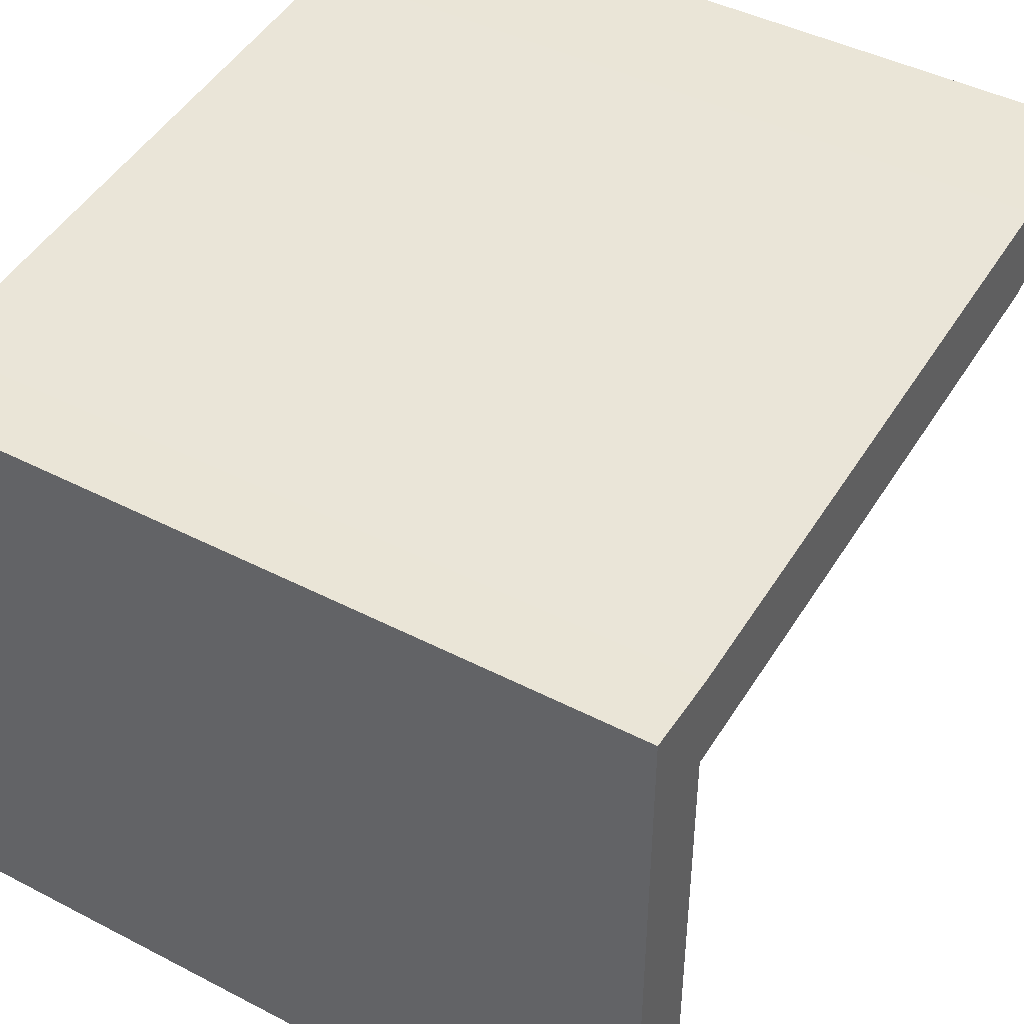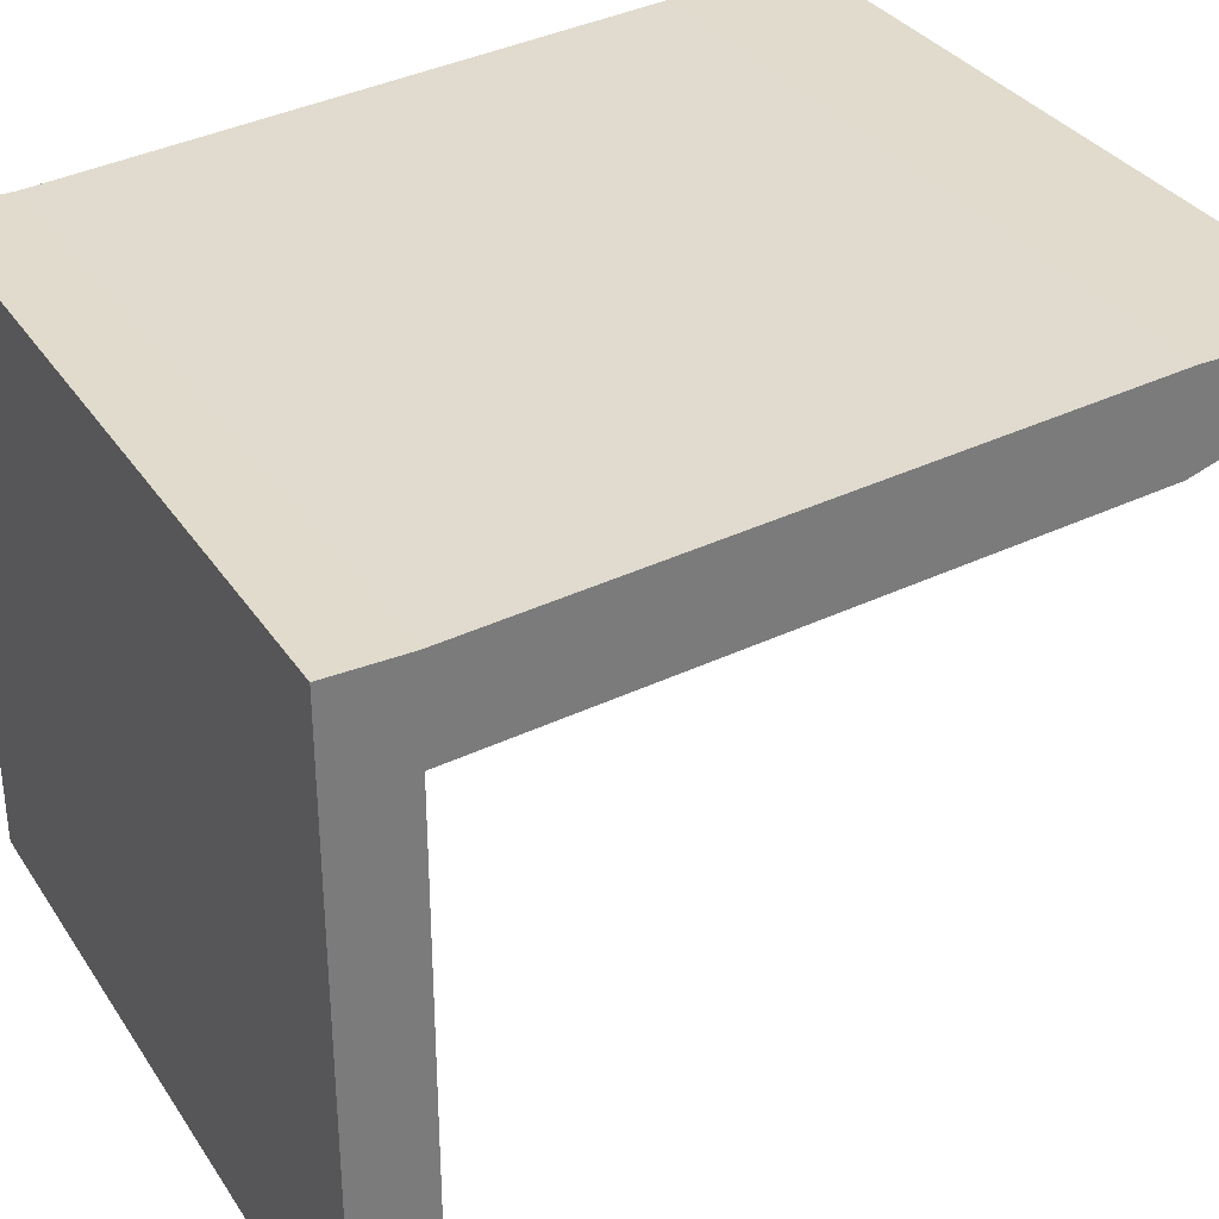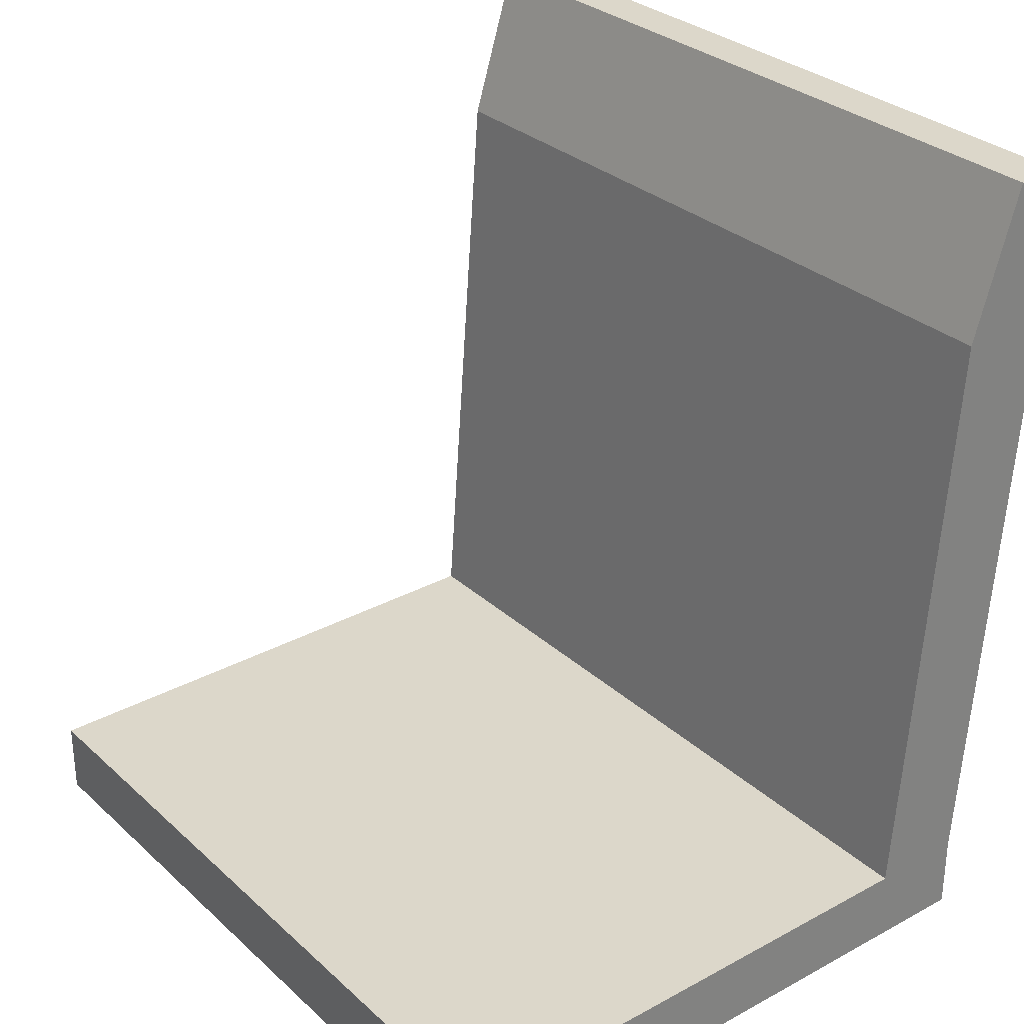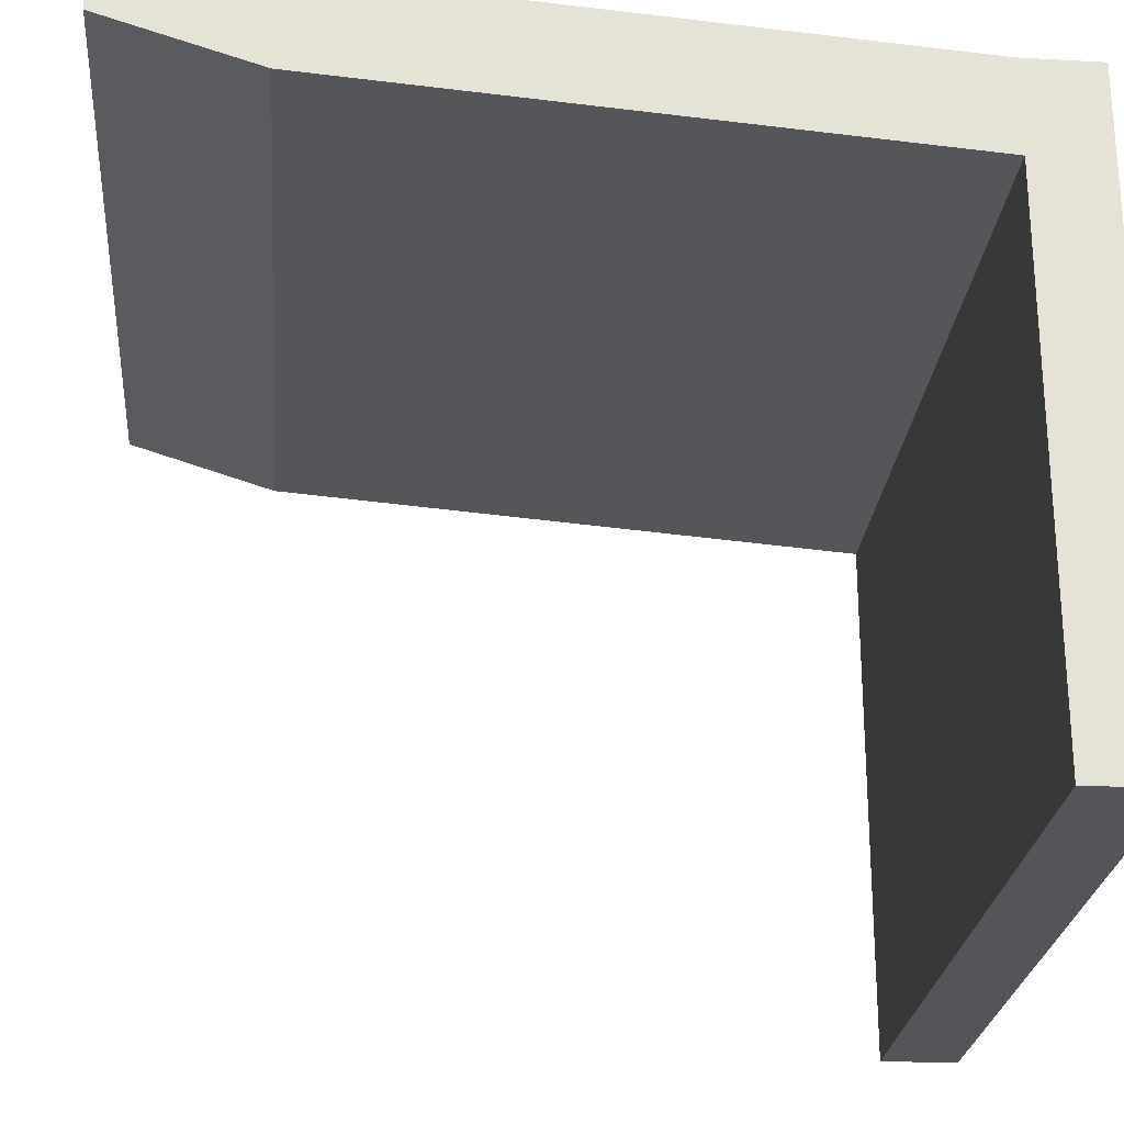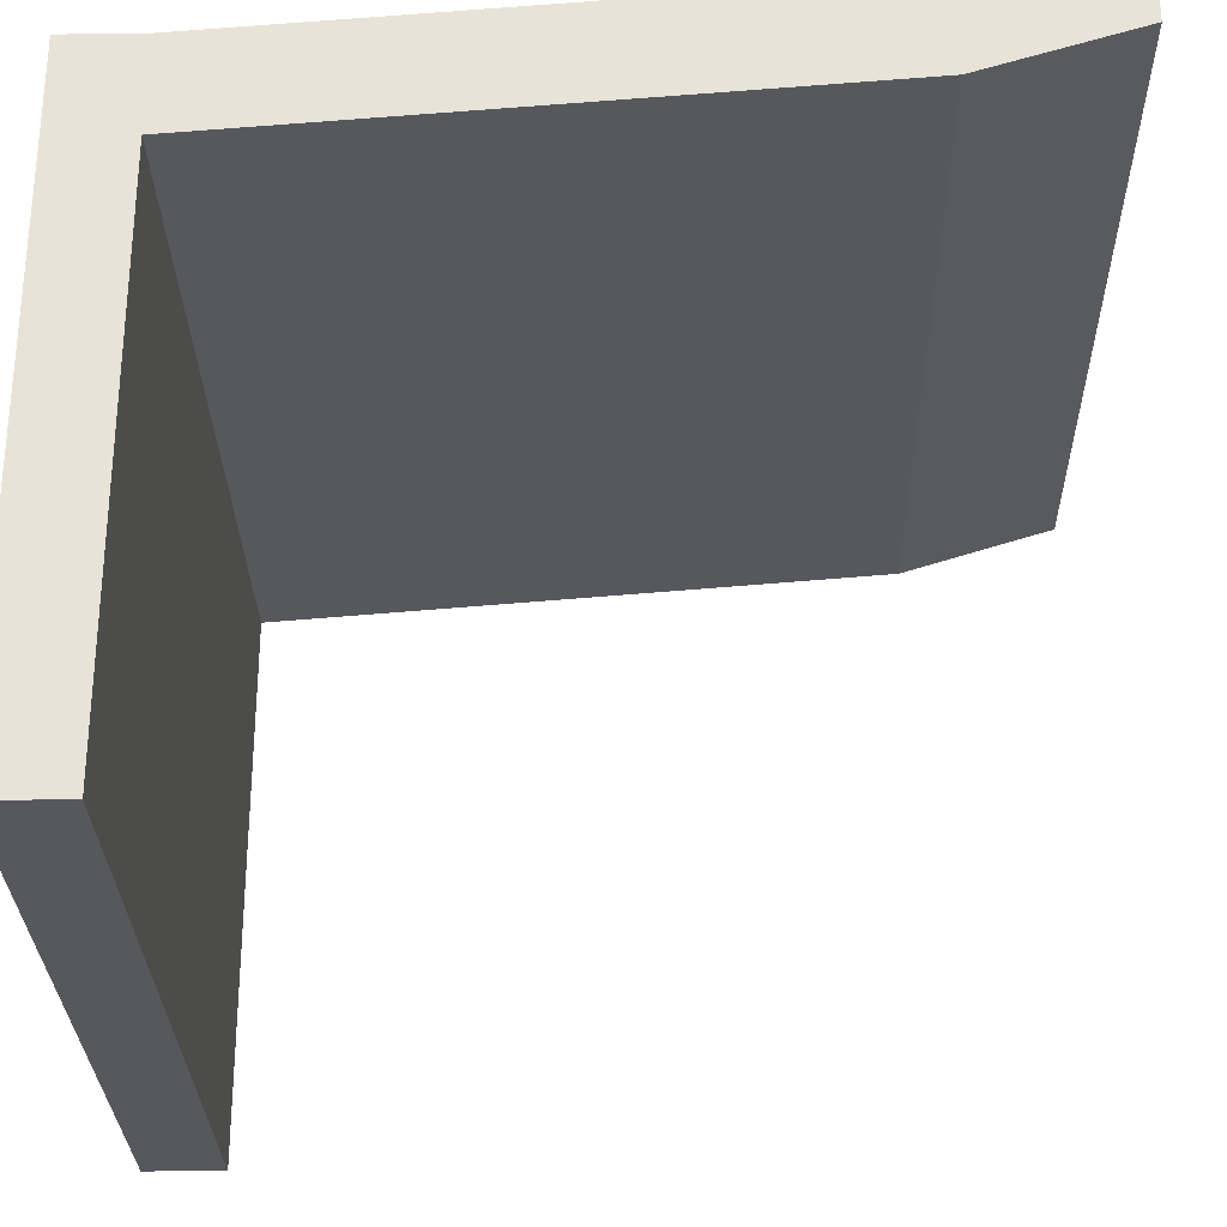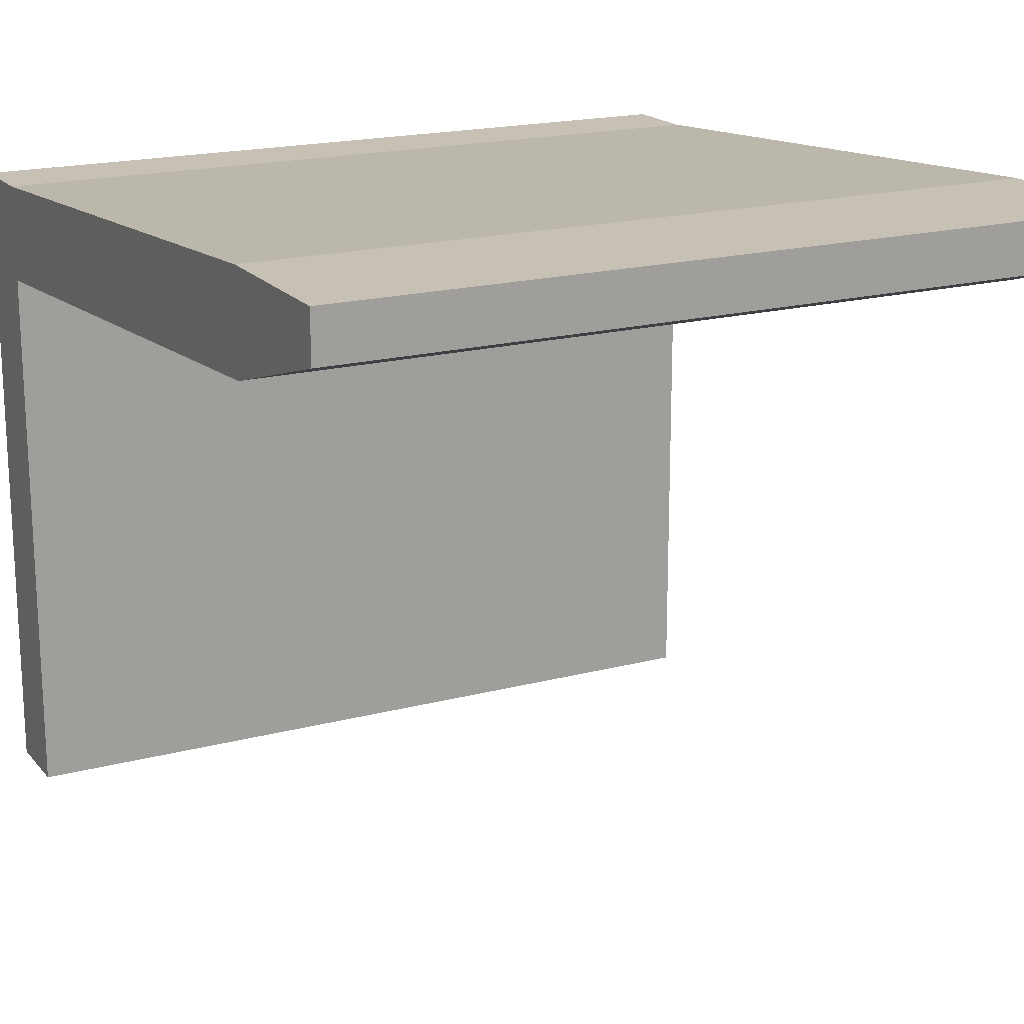
<metadata>
{"format":"obj","ext":"obj","renderer":"f3d","projection":"perspective","resolution":1024,"background":"white","views":[{"elev":44.1,"azim":31.2,"up":"+Z"},{"elev":33.2,"azim":61.6,"up":"+Z"},{"elev":30.5,"azim":-128.0,"up":"+Y"},{"elev":-25.0,"azim":-95.0,"up":"+Z"},{"elev":-28.5,"azim":91.0,"up":"+Z"},{"elev":18.5,"azim":153.0,"up":"+Z"}]}
</metadata>
<code>
v 0 0.5 0.7125
v 0 1.3 0.775
v 1 1.3 0.775
v 1 0.5 0.7125
v 1 0.5 0.8375
v 1 1.3 0.9
v 0 1.3 0.9
v 0 0.5 0.8375
v 0 1.5 0.8375
v 1 1.5 0.8375
v 1 1.5 0.9
v 0 1.5 0.9
v 1 0.4 0.8375
v 0 0.4 0.8375
v -1.192e-07 0.4 5.96e-08
v 1 0.4 0
v -1.192e-07 0.5 5.96e-08
v 1 0.5 0
g cep_priest_pew_center
f 1 2 3 4
f 1 2 2 1
f 5 6 7 8
f 4 3 6 5
f 8 7 2 1
f 2 9 10 3
f 6 11 12 7
f 9 2 7 12
f 11 6 3 10
f 9 12 11 10
f 13 14 15 16
f 17 8 5 18
f 15 17 18 16
f 13 5 8 14
f 16 18 5 13
f 14 8 17 15

</code>
